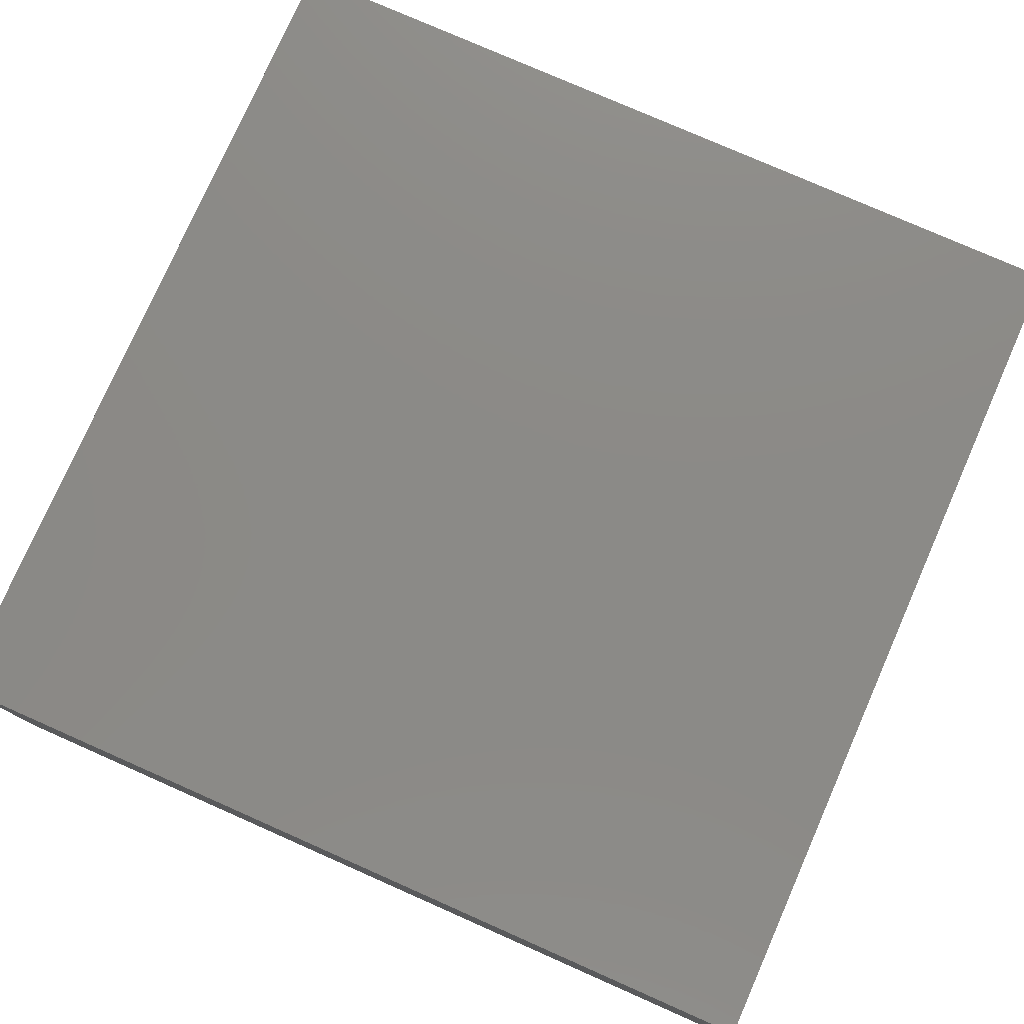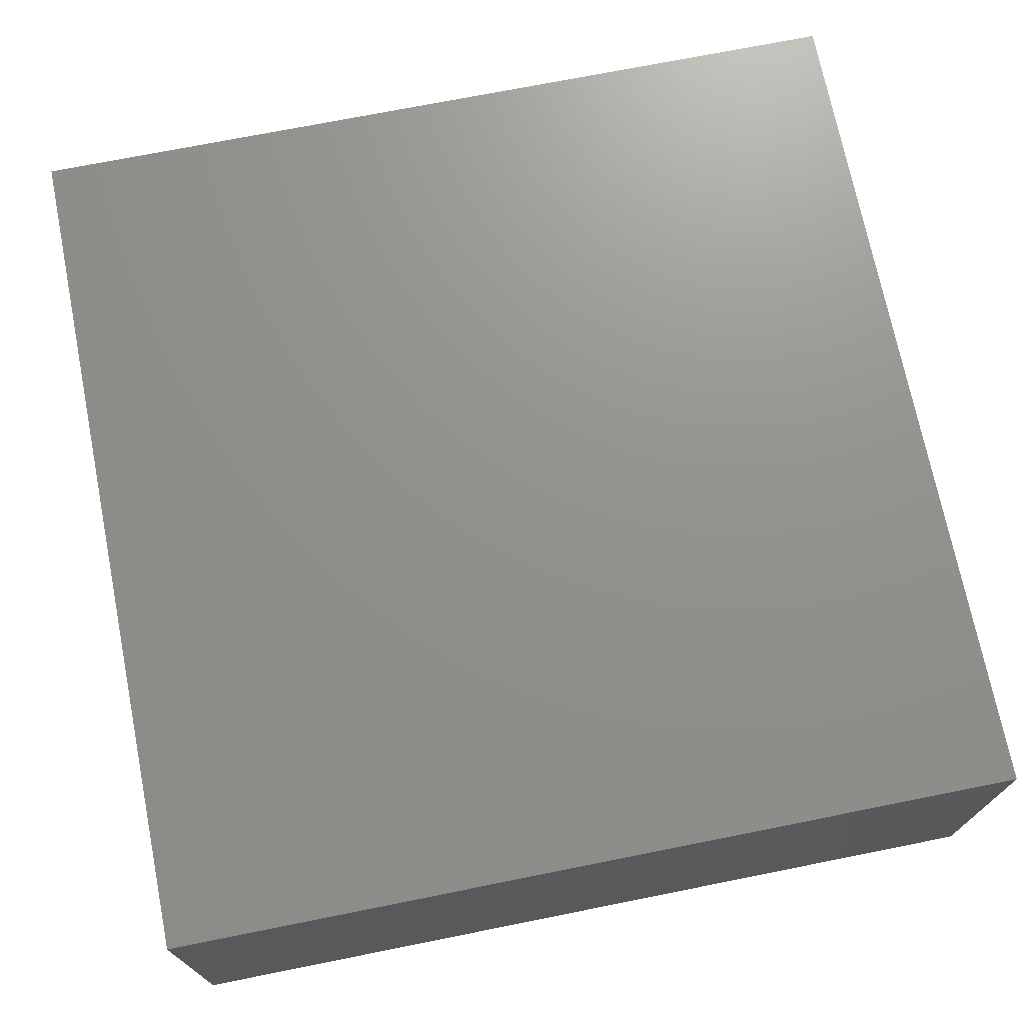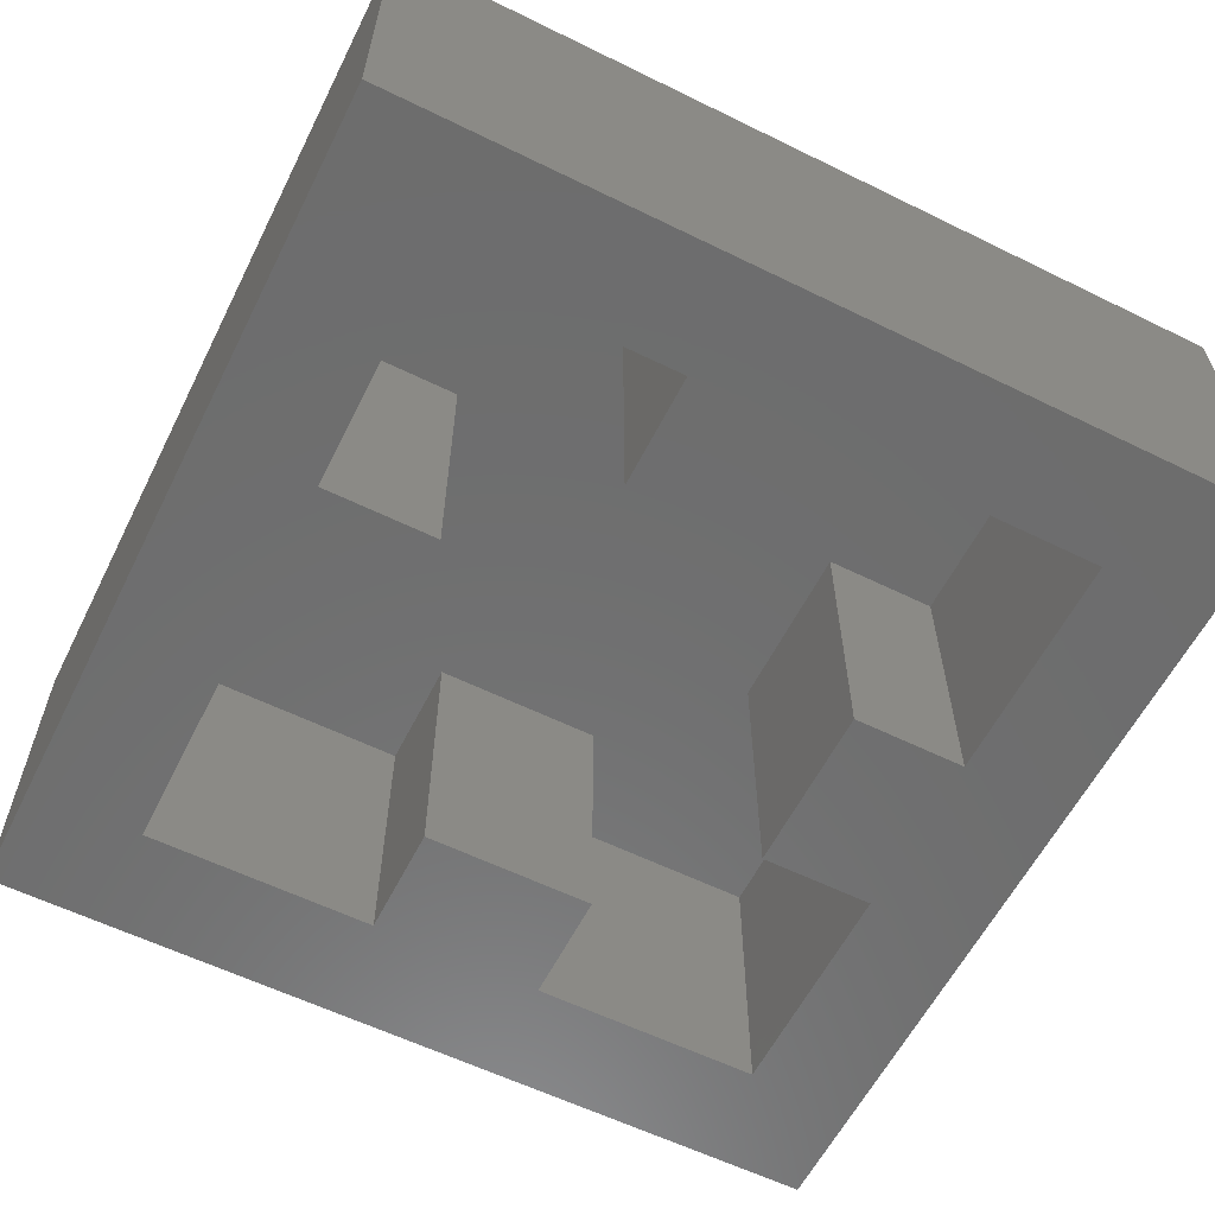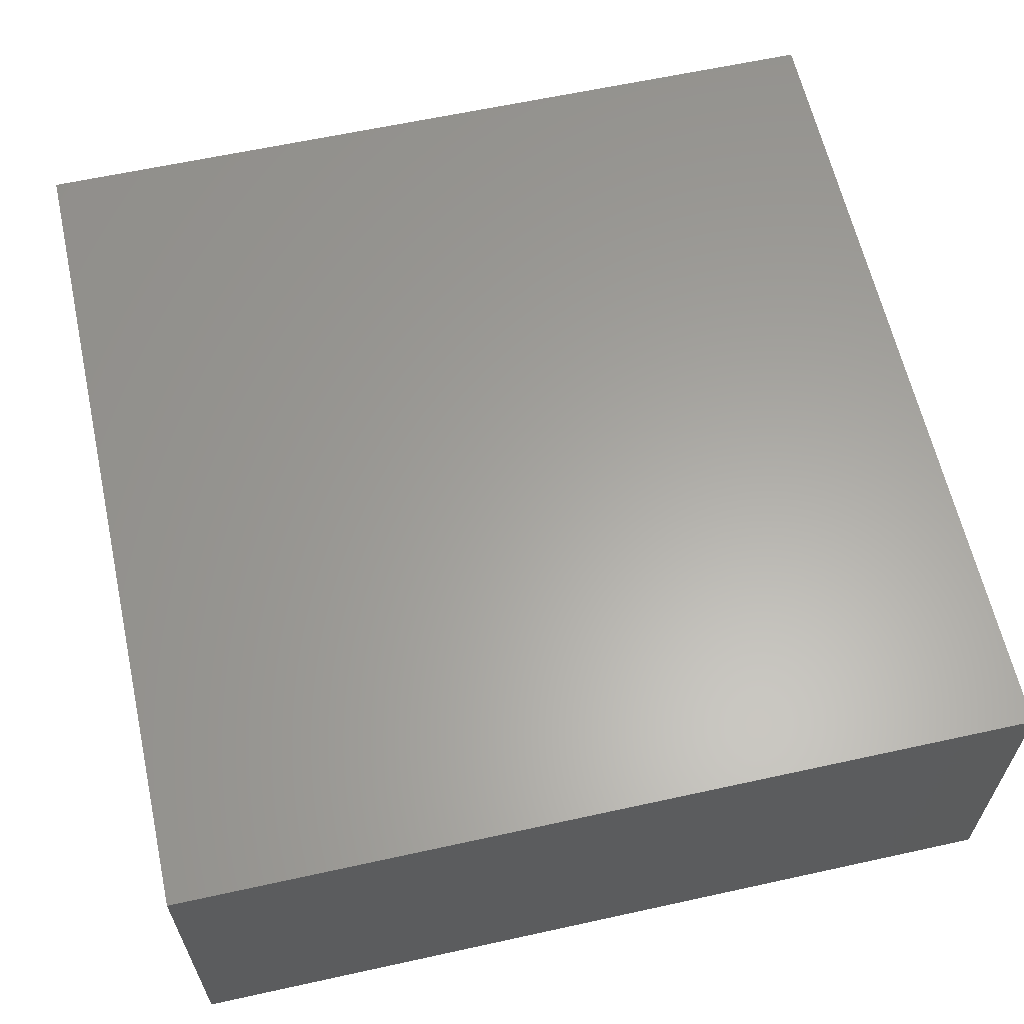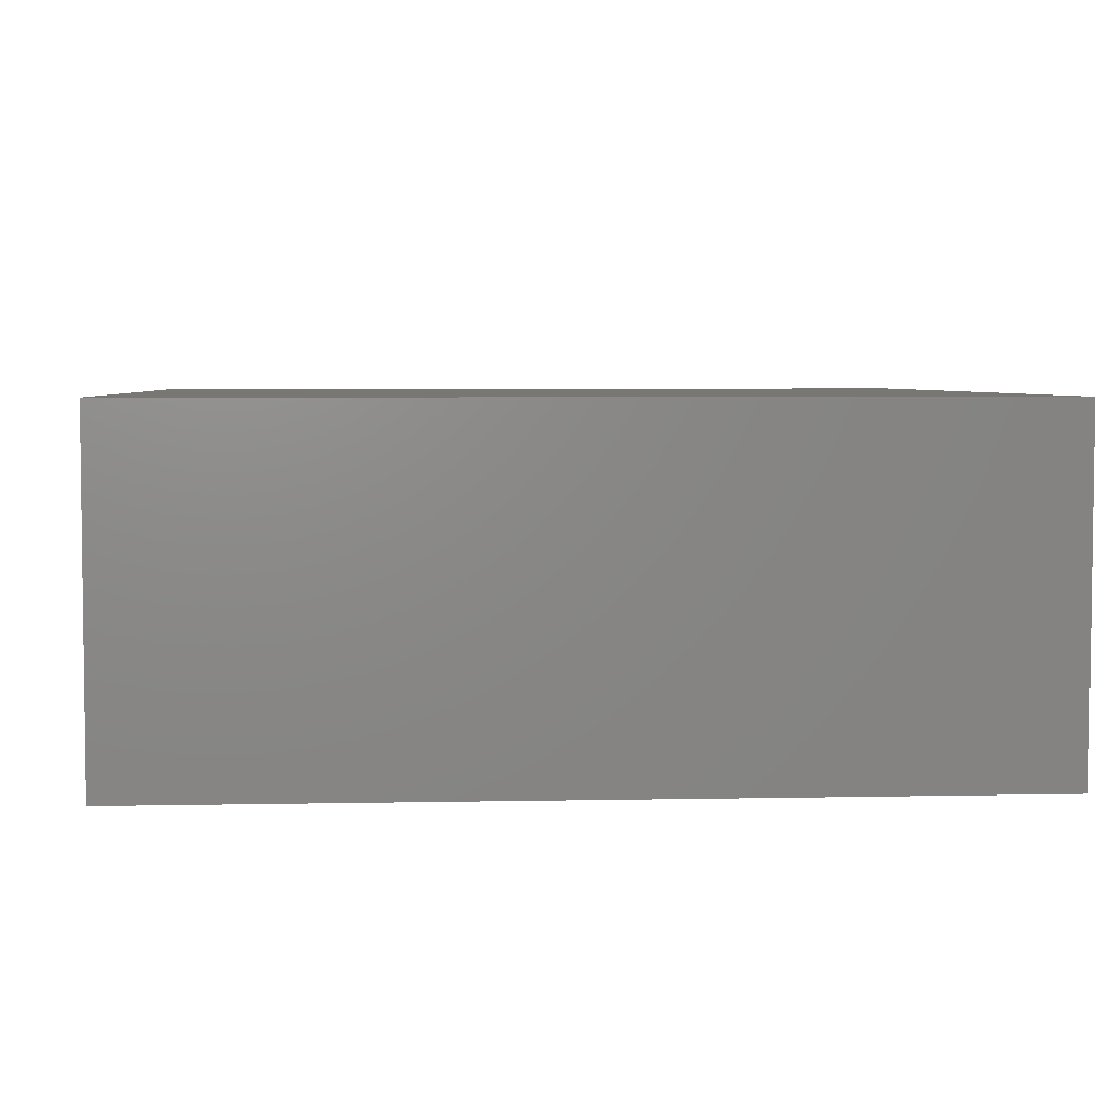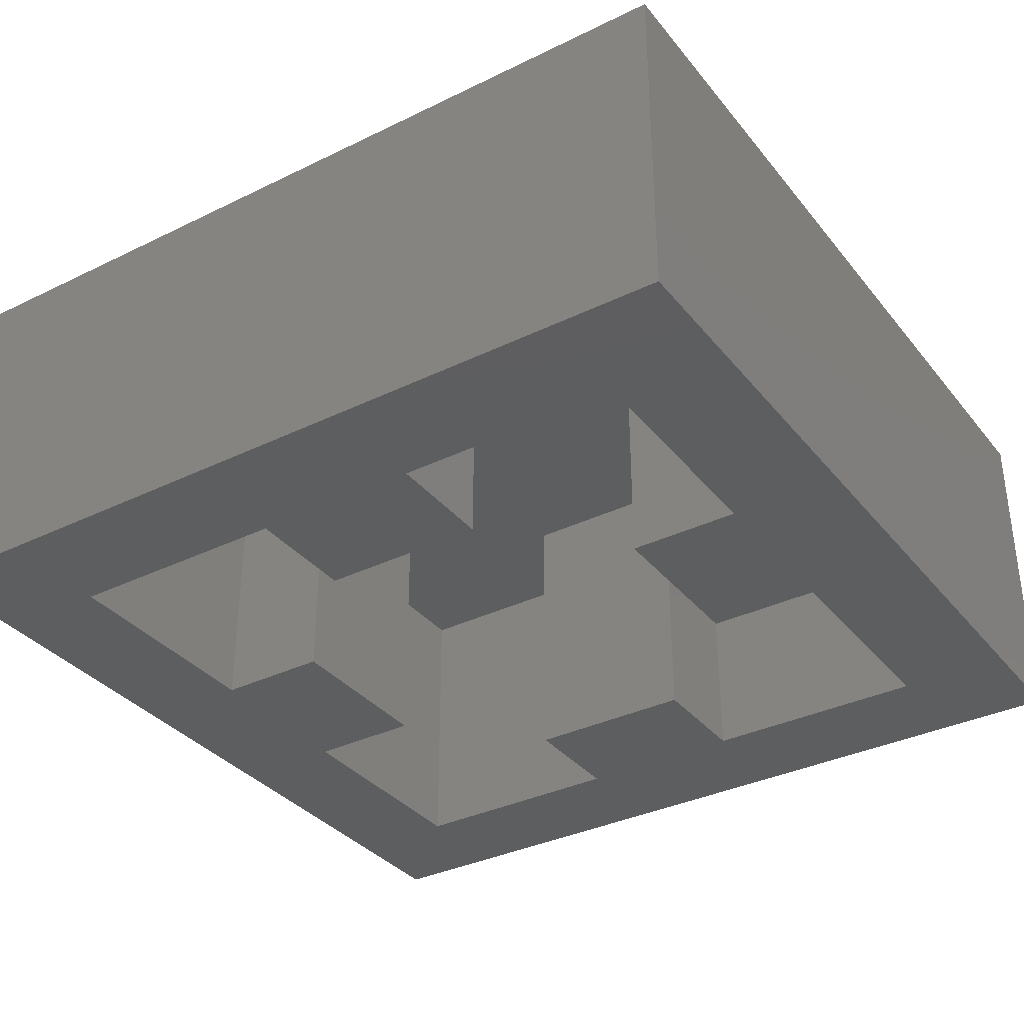
<metadata>
{"format":"stl","ext":"stl","renderer":"f3d","projection":"perspective","resolution":1024,"background":"white","views":[{"elev":77.9,"azim":23.8,"up":"+Z"},{"elev":72.0,"azim":78.7,"up":"+Z"},{"elev":-59.6,"azim":153.3,"up":"+Z"},{"elev":61.9,"azim":-12.6,"up":"+Z"},{"elev":4.6,"azim":-94.0,"up":"+Z"},{"elev":-34.7,"azim":123.1,"up":"+Z"}]}
</metadata>
<code>
# stl→obj: 48 verts, 92 faces
v 1.95 9 0
v 0 0 0
v 0 15 0
v 6 1.95 0
v 15 0 0
v 3.95 9 0
v 3.95 6 0
v 1.95 6 0
v 1.95 1.95 0
v 13.05 6 0
v 15 15 0
v 6 3.95 0
v 9 3.95 0
v 9 1.95 0
v 13.05 1.95 0
v 9 13.05 0
v 11.05 6 0
v 11.05 9 0
v 13.05 9 0
v 13.05 13.05 0
v 9 11.05 0
v 6 11.05 0
v 6 13.05 0
v 1.95 13.05 0
v 15 15 6
v 15 0 6
v 0 15 6
v 0 0 6
v 1.95 13.05 5
v 1.95 9 5
v 3.95 9 5
v 3.95 6 5
v 1.95 6 5
v 1.95 1.95 5
v 6 1.95 5
v 6 3.95 5
v 9 3.95 5
v 9 1.95 5
v 13.05 1.95 5
v 13.05 6 5
v 11.05 6 5
v 11.05 9 5
v 13.05 9 5
v 13.05 13.05 5
v 9 13.05 5
v 9 11.05 5
v 6 11.05 5
v 6 13.05 5
f 1 2 3
f 4 5 2
f 6 7 1
f 1 7 8
f 1 8 2
f 2 8 9
f 2 9 4
f 10 11 5
f 12 13 4
f 4 13 14
f 4 14 5
f 5 14 15
f 5 15 10
f 16 3 11
f 17 18 10
f 10 18 19
f 10 19 11
f 11 19 20
f 11 20 16
f 21 22 16
f 16 22 23
f 16 23 3
f 3 23 24
f 3 24 1
f 25 26 11
f 11 26 5
f 27 25 3
f 3 25 11
f 28 27 2
f 2 27 3
f 26 28 5
f 5 28 2
f 29 30 24
f 24 30 1
f 30 31 1
f 1 31 6
f 31 32 6
f 6 32 7
f 32 33 7
f 7 33 8
f 33 34 8
f 8 34 9
f 34 35 9
f 9 35 4
f 35 36 4
f 4 36 12
f 36 37 12
f 12 37 13
f 37 38 13
f 13 38 14
f 38 39 14
f 14 39 15
f 39 40 15
f 15 40 10
f 40 41 10
f 10 41 17
f 41 42 17
f 17 42 18
f 42 43 18
f 18 43 19
f 43 44 19
f 19 44 20
f 44 45 20
f 20 45 16
f 45 46 16
f 16 46 21
f 46 47 21
f 21 47 22
f 47 48 22
f 22 48 23
f 48 29 23
f 23 29 24
f 48 47 29
f 29 47 31
f 29 31 30
f 36 35 34
f 44 43 42
f 39 38 37
f 34 33 32
f 32 42 41
f 34 32 36
f 36 32 41
f 36 41 37
f 37 41 40
f 37 40 39
f 45 44 46
f 46 44 42
f 46 42 47
f 47 42 32
f 47 32 31
f 26 25 28
f 28 25 27

</code>
